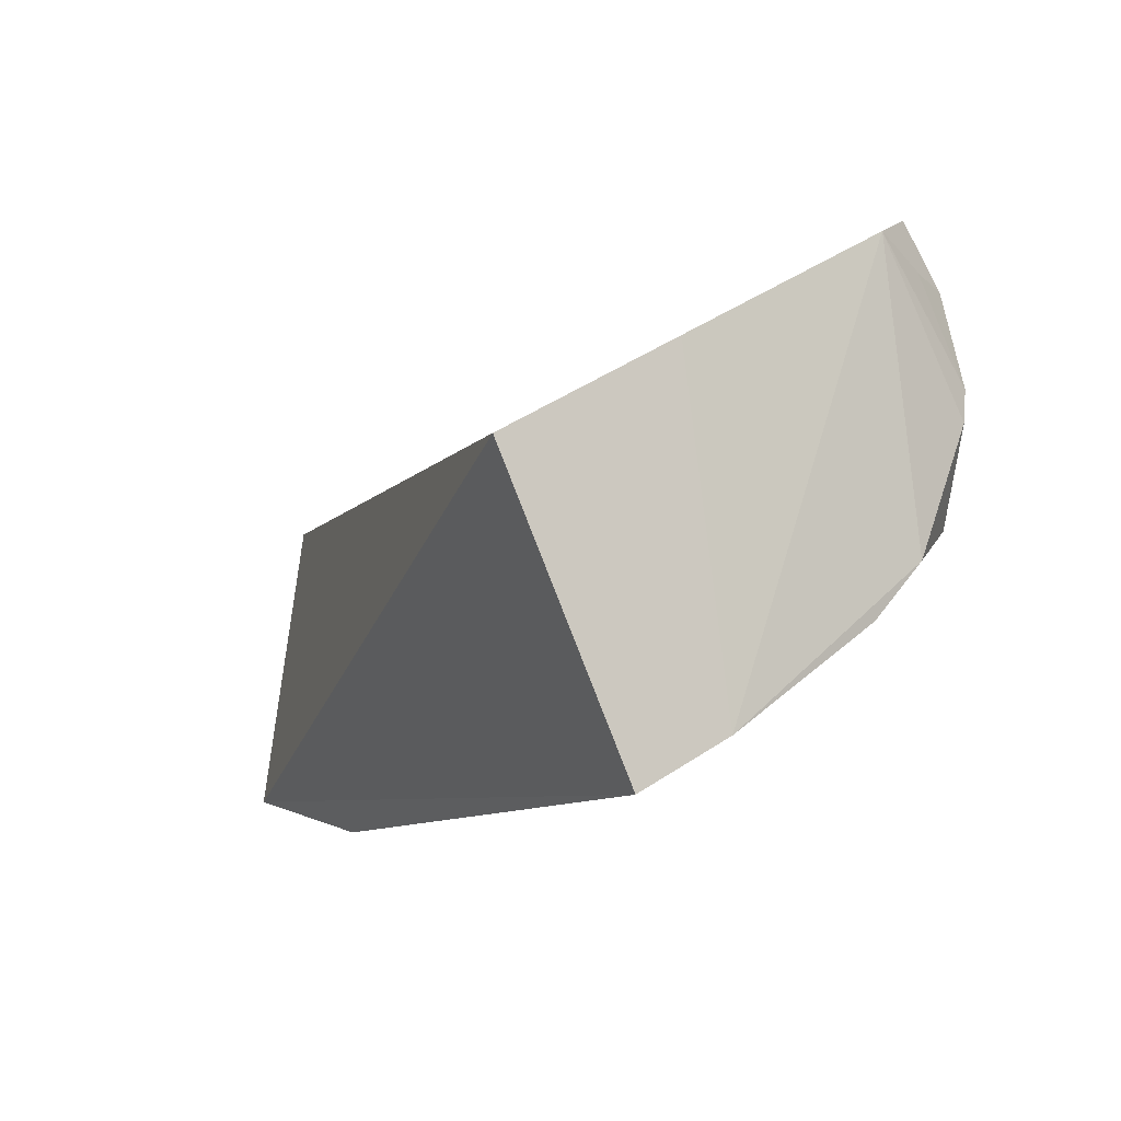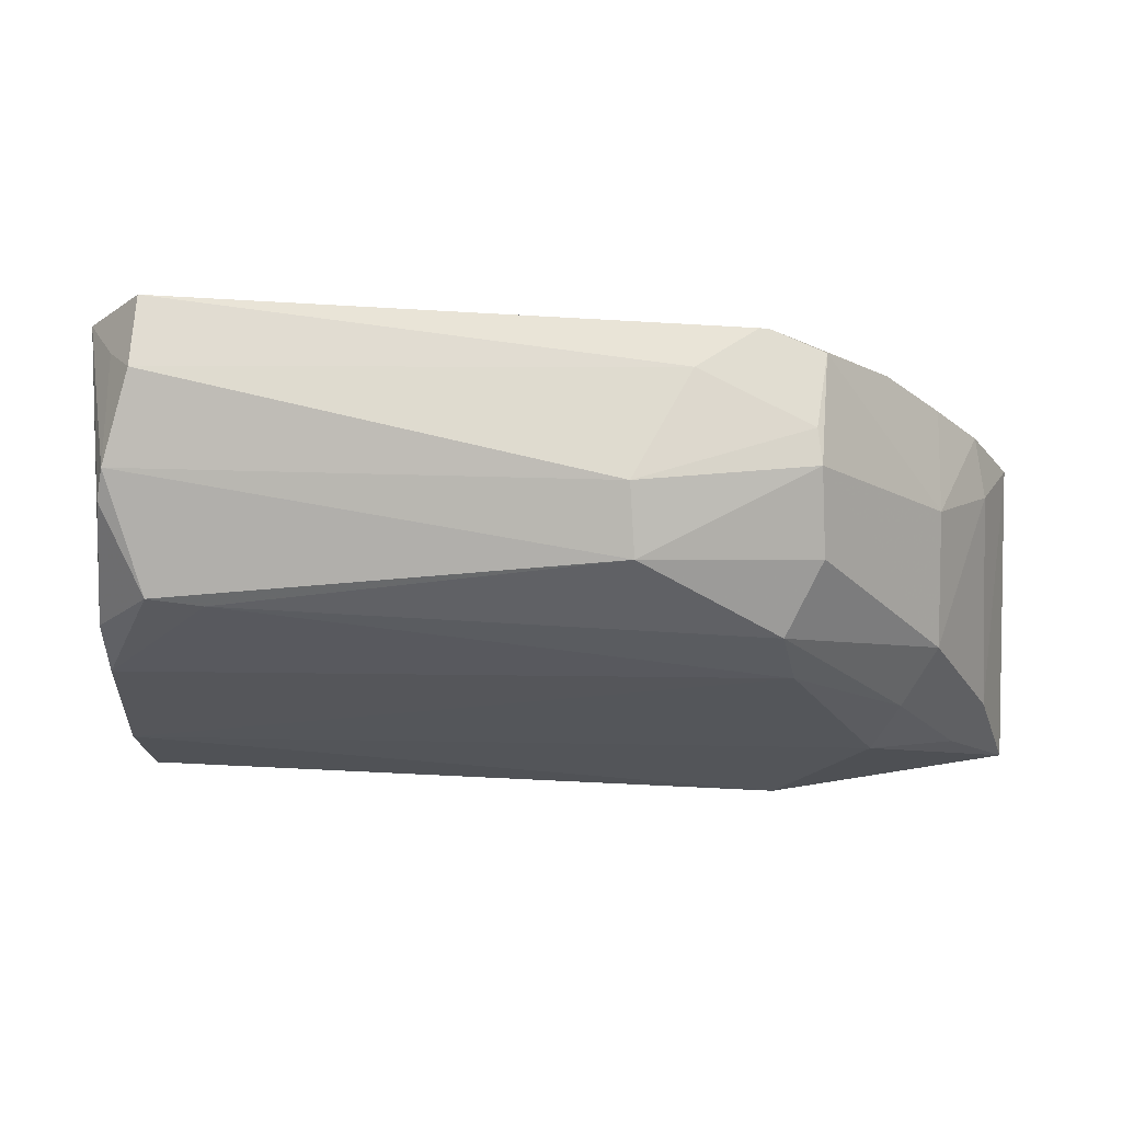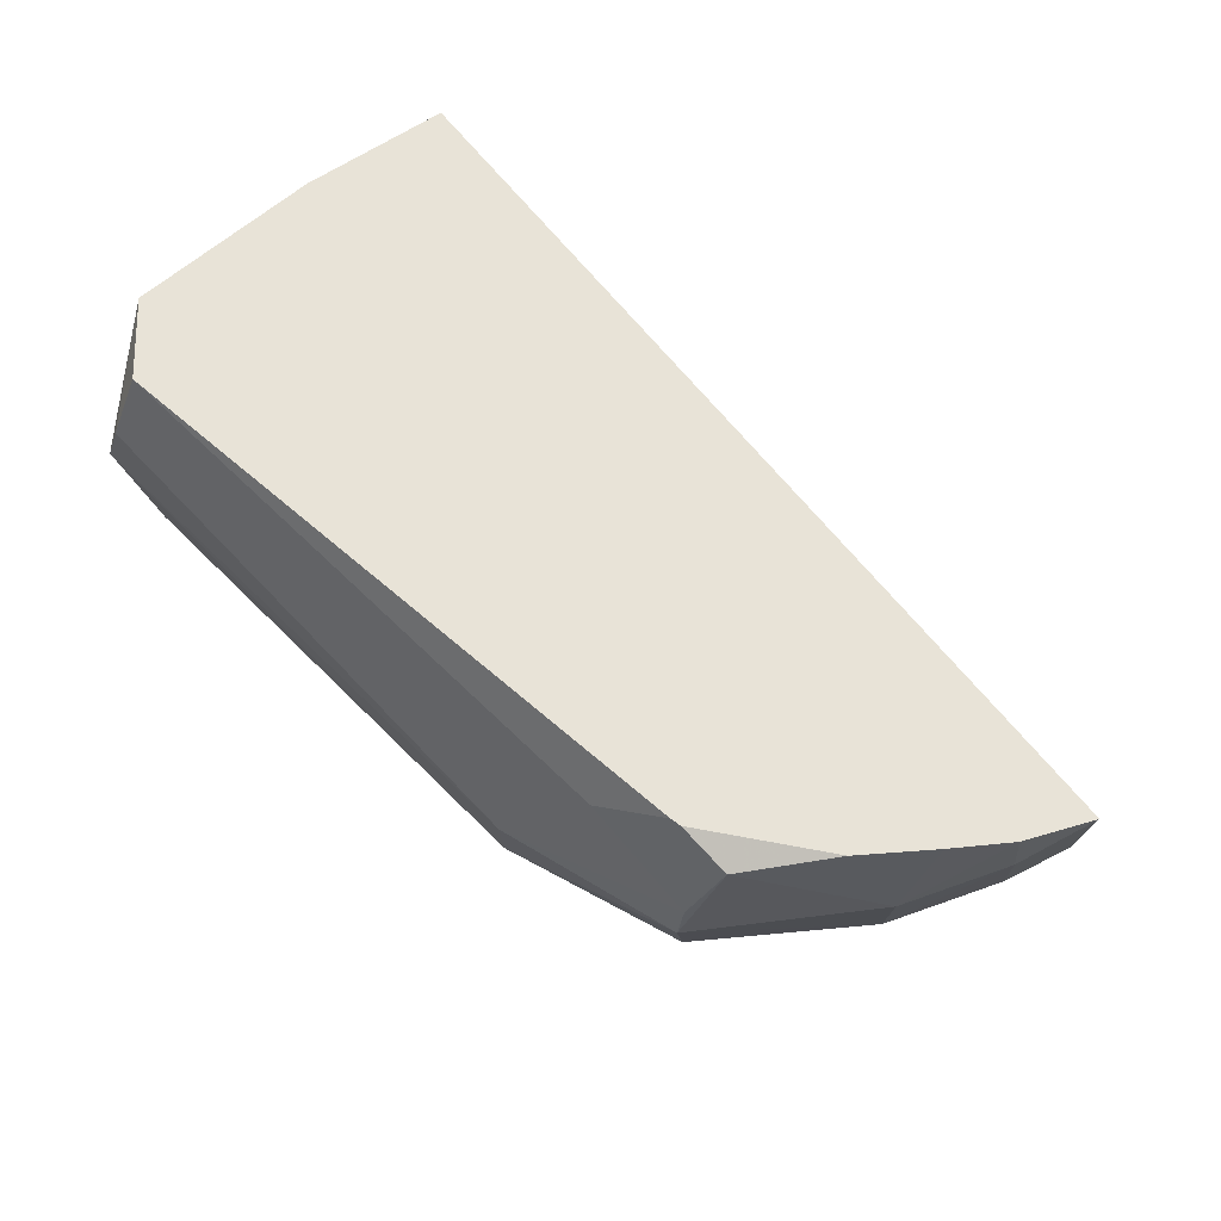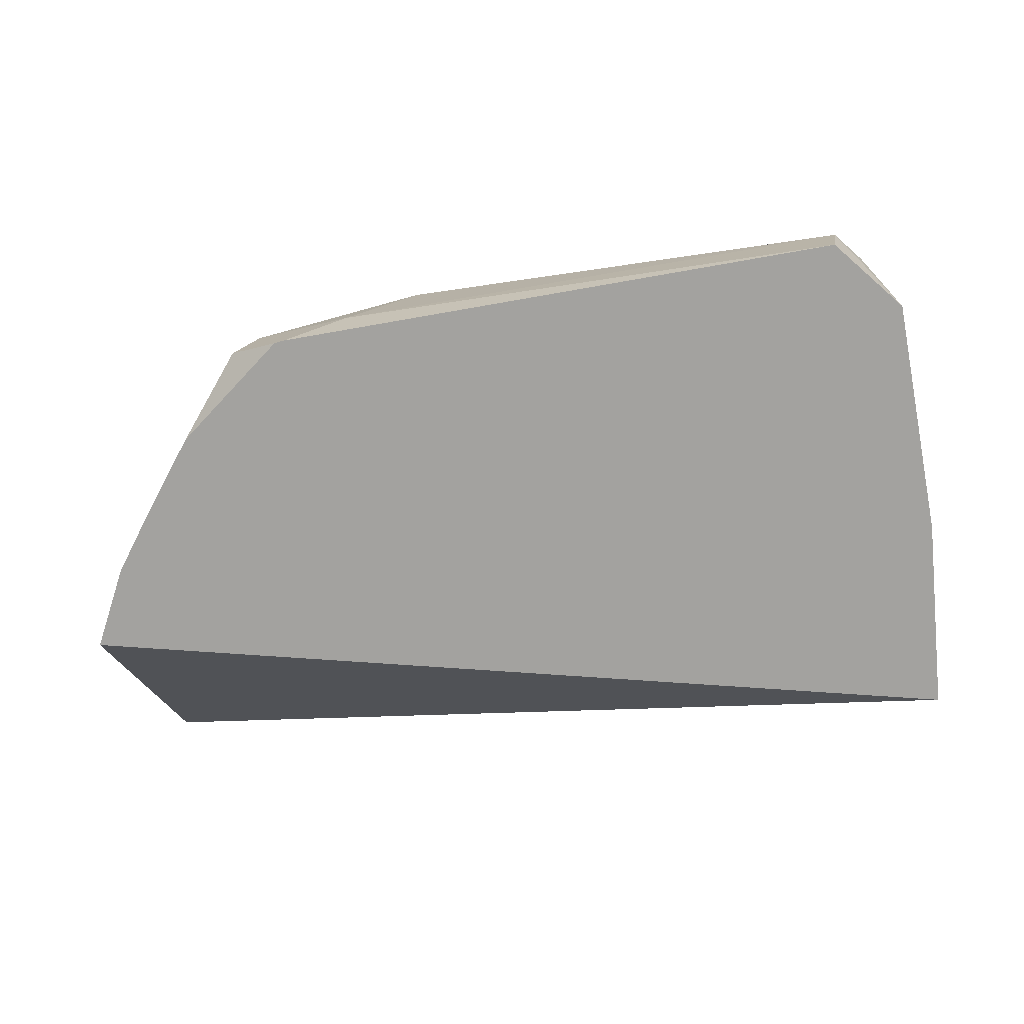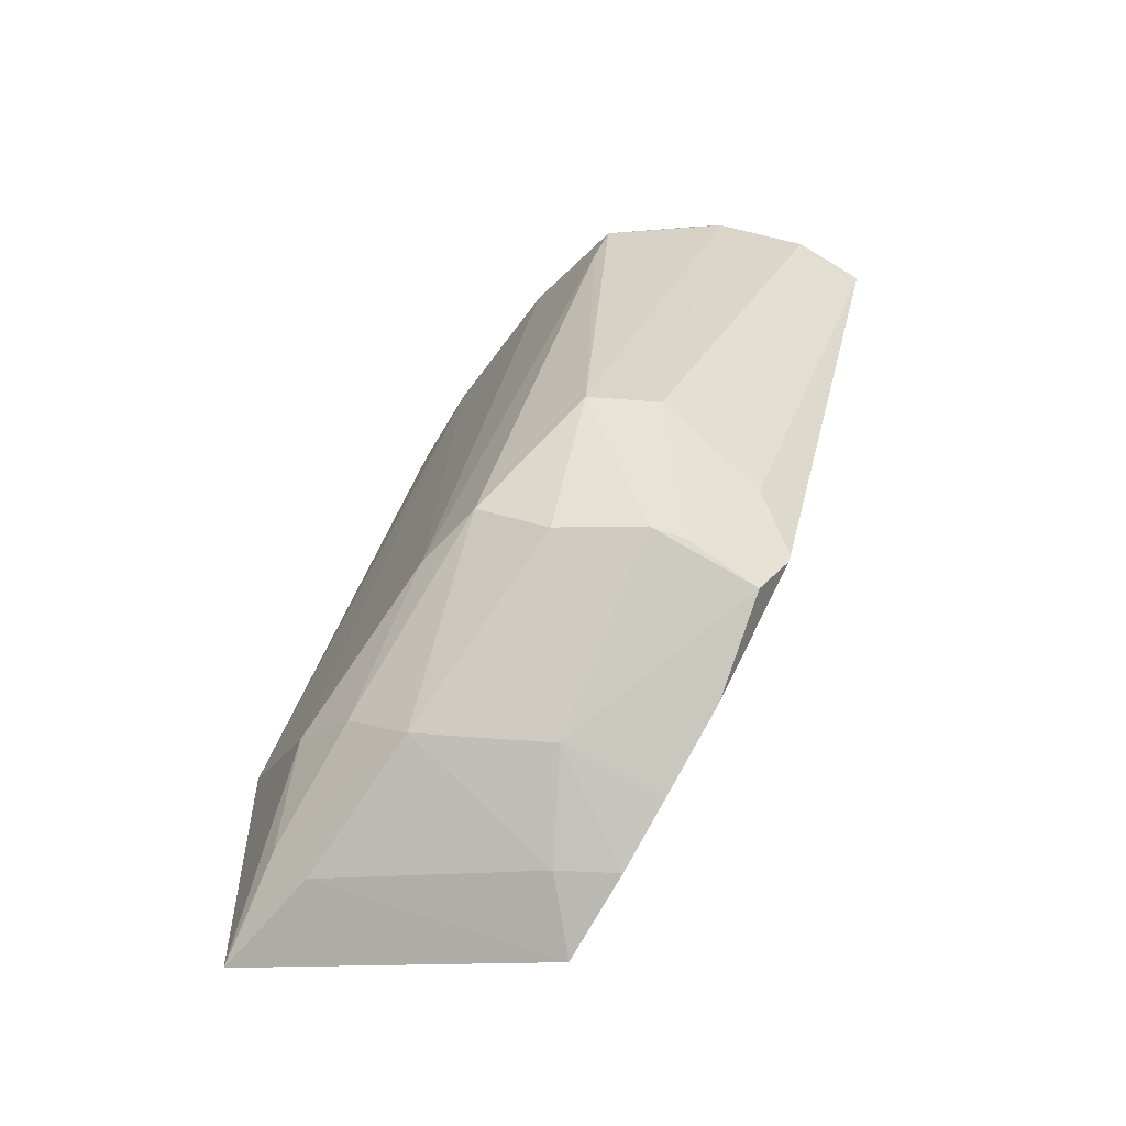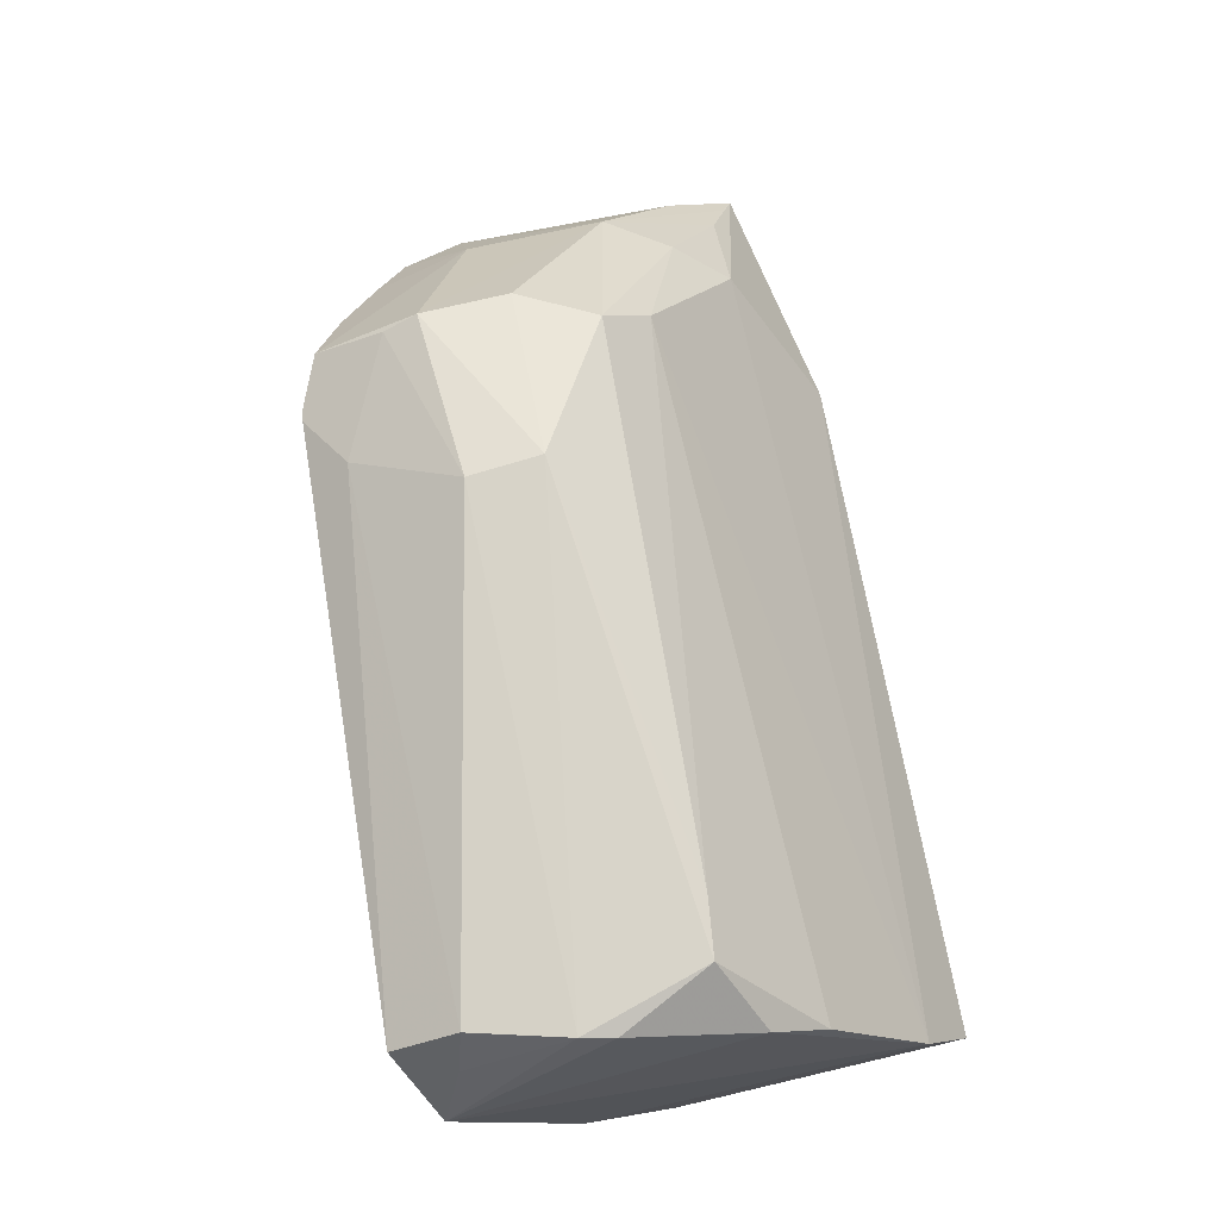
<metadata>
{"format":"obj","ext":"obj","renderer":"f3d","projection":"perspective","resolution":1024,"background":"white","views":[{"elev":-7.5,"azim":-110.9,"up":"+Y"},{"elev":8.5,"azim":6.4,"up":"+Y"},{"elev":75.6,"azim":44.6,"up":"+Y"},{"elev":-14.4,"azim":-169.7,"up":"+Z"},{"elev":28.0,"azim":99.3,"up":"+Z"},{"elev":76.2,"azim":-102.5,"up":"+Z"}]}
</metadata>
<code>
v 0.2526 0.167 0.3776
v 0.2468 0.1713 0.3874
v 0.004647 0.1635 0.3995
v 0.02747 0.3039 0.4804
v 0.2154 0.2822 0.4422
v 0.1537 0.2403 0.4915
v 0.1865 0.157 0.388
v 0.2307 0.2097 0.436
v 0.004647 0.2396 0.367
v 0.03039 0.2283 0.4914
v 0.1854 0.2954 0.4654
v 0.2136 0.1781 0.42
v 0.2506 0.2518 0.3887
v 0.01038 0.2952 0.465
v 0.02747 0.2865 0.4903
v 0.199 0.2627 0.4793
v 0.237 0.1766 0.4022
v 0.1901 0.2187 0.476
v 0.01169 0.2036 0.4619
v 0.2457 0.1873 0.4016
v 0.004647 0.2645 0.411
v 0.02056 0.2615 0.4925
v 0.167 0.2864 0.475
v 0.1996 0.2895 0.4652
v 0.2305 0.2464 0.4367
v 0.1524 0.2598 0.4909
v 0.04534 0.2264 0.4896
v 0.1999 0.2391 0.4775
v 0.2213 0.1927 0.4317
v 0.004647 0.1765 0.4224
v 0.1927 0.2057 0.4617
v 0.01332 0.2184 0.4754
v 0.01981 0.2891 0.4797
v 0.1827 0.2956 0.4659
v 0.1975 0.2717 0.4758
v 0.2407 0.2631 0.4086
v 0.2438 0.2469 0.4097
v 0.01872 0.2528 0.4908
v 0.2296 0.2717 0.4237
f 7 3 1
f 9 1 3
f 12 7 1
f 13 1 9
f 13 9 4
f 14 4 9
f 15 4 14
f 17 12 1
f 17 1 2
f 17 2 8
f 20 1 13
f 20 8 2
f 20 2 1
f 21 14 9
f 22 10 6
f 23 4 15
f 24 5 11
f 25 24 16
f 25 16 8
f 26 6 16
f 26 22 6
f 26 15 22
f 26 23 15
f 27 18 6
f 27 6 10
f 27 10 19
f 28 16 6
f 28 6 18
f 28 18 8
f 28 8 16
f 29 17 8
f 29 8 18
f 29 12 17
f 30 3 7
f 30 7 12
f 30 14 21
f 30 21 9
f 30 9 3
f 31 27 19
f 31 18 27
f 31 29 18
f 31 12 29
f 31 30 12
f 31 19 30
f 32 19 10
f 32 30 19
f 32 14 30
f 33 22 15
f 33 15 14
f 33 14 22
f 34 4 23
f 34 11 5
f 34 24 11
f 35 16 24
f 35 26 16
f 35 23 26
f 35 34 23
f 35 24 34
f 36 13 4
f 37 20 13
f 37 36 25
f 37 13 36
f 37 25 8
f 37 8 20
f 38 32 10
f 38 10 22
f 38 22 14
f 38 14 32
f 39 25 36
f 39 5 24
f 39 24 25
f 39 34 5
f 39 36 4
f 39 4 34

</code>
